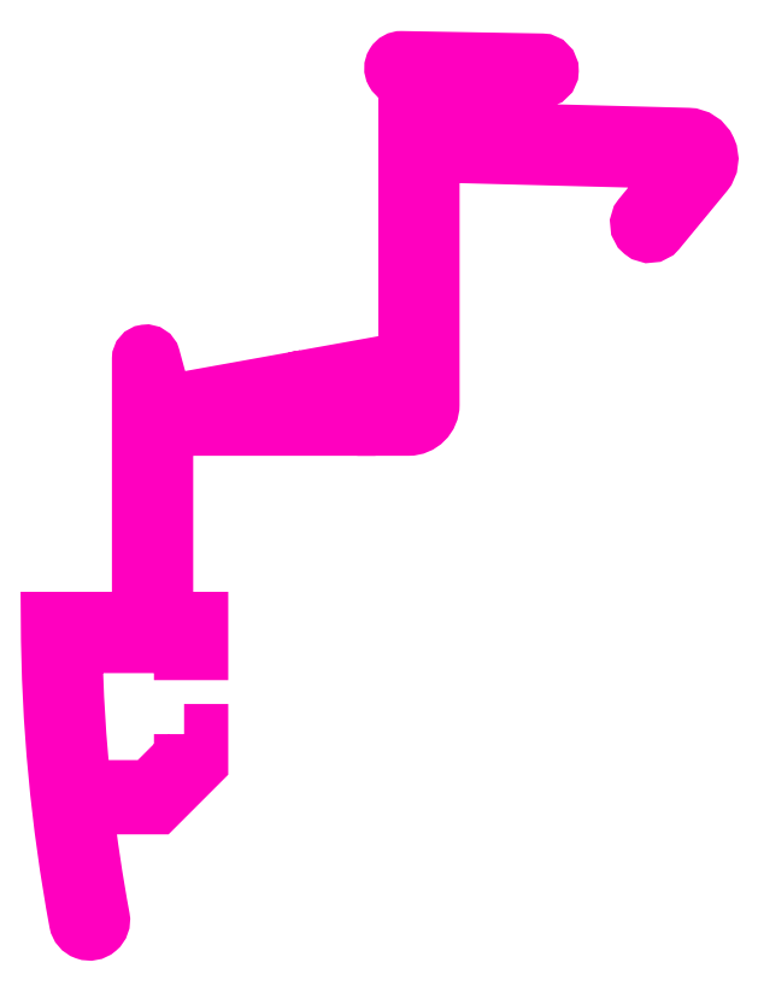
<metadata>
{"format":"dxf","ext":"dxf","renderer":"ezdxf+matplotlib","layout":"modelspace","background":"white","min_lineweight":24,"dpi":150}
</metadata>
<code>
0
SECTION
2
ENTITIES
0
POLYLINE
8
ANA
66
     1
10
0
20
0
30
0
70
     1
0
VERTEX
8
ANA
10
1438
20
1393
30
0
0
VERTEX
8
ANA
10
1438
20
1392
30
0
0
VERTEX
8
ANA
10
1436
20
1389
30
0
0
VERTEX
8
ANA
10
1431
20
1389
30
0
42
-0.0222
0
VERTEX
8
ANA
10
1430
20
1400
30
0
0
VERTEX
8
ANA
10
1438
20
1400
30
0
0
VERTEX
8
ANA
10
1438
20
1399
30
0
0
VERTEX
8
ANA
10
1439
20
1399
30
0
0
VERTEX
8
ANA
10
1439
20
1401
30
0
0
VERTEX
8
ANA
10
1436
20
1401
30
0
0
VERTEX
8
ANA
10
1436
20
1414
30
0
42
-0.4142
0
VERTEX
8
ANA
10
1437
20
1415
30
0
0
VERTEX
8
ANA
10
1449
20
1415
30
0
0
VERTEX
8
ANA
10
1449
20
1416
30
0
42
-1
0
VERTEX
8
ANA
10
1452
20
1416
30
0
0
VERTEX
8
ANA
10
1452
20
1415
30
0
0
VERTEX
8
ANA
10
1454
20
1415
30
0
42
0.4142
0
VERTEX
8
ANA
10
1455
20
1417
30
0
0
VERTEX
8
ANA
10
1455
20
1433
30
0
42
-0.4219
0
VERTEX
8
ANA
10
1457
20
1435
30
0
0
VERTEX
8
ANA
10
1473
20
1434
30
0
42
-0.6249
0
VERTEX
8
ANA
10
1473
20
1434
30
0
0
VERTEX
8
ANA
10
1471
20
1430
30
0
42
1
0
VERTEX
8
ANA
10
1472
20
1429
30
0
0
VERTEX
8
ANA
10
1475
20
1433
30
0
42
0.6249
0
VERTEX
8
ANA
10
1474
20
1436
30
0
0
VERTEX
8
ANA
10
1455
20
1436
30
0
0
VERTEX
8
ANA
10
1455
20
1440
30
0
0
VERTEX
8
ANA
10
1463
20
1440
30
0
42
1
0
VERTEX
8
ANA
10
1463
20
1441
30
0
0
VERTEX
8
ANA
10
1453
20
1441
30
0
42
1
0
VERTEX
8
ANA
10
1453
20
1440
30
0
0
VERTEX
8
ANA
10
1454
20
1440
30
0
0
VERTEX
8
ANA
10
1454
20
1420
30
0
42
-0.3628
0
VERTEX
8
ANA
10
1454
20
1420
30
0
0
VERTEX
8
ANA
10
1447
20
1419
30
0
0
VERTEX
8
ANA
10
1447
20
1418
30
0
0
VERTEX
8
ANA
10
1446
20
1419
30
0
0
VERTEX
8
ANA
10
1437
20
1417
30
0
42
-0.3888
0
VERTEX
8
ANA
10
1436
20
1417
30
0
0
VERTEX
8
ANA
10
1436
20
1420
30
0
42
0.875
0
VERTEX
8
ANA
10
1435
20
1420
30
0
0
VERTEX
8
ANA
10
1435
20
1401
30
0
0
VERTEX
8
ANA
10
1428
20
1401
30
0
42
0.04484
0
VERTEX
8
ANA
10
1430
20
1380
30
0
42
1
0
VERTEX
8
ANA
10
1432
20
1380
30
0
42
-0.01731
0
VERTEX
8
ANA
10
1431
20
1388
30
0
0
VERTEX
8
ANA
10
1436
20
1388
30
0
0
VERTEX
8
ANA
10
1439
20
1391
30
0
0
VERTEX
8
ANA
10
1439
20
1393
30
0
0
SEQEND
8
ANA
0
ENDSEC
0
EOF

</code>
